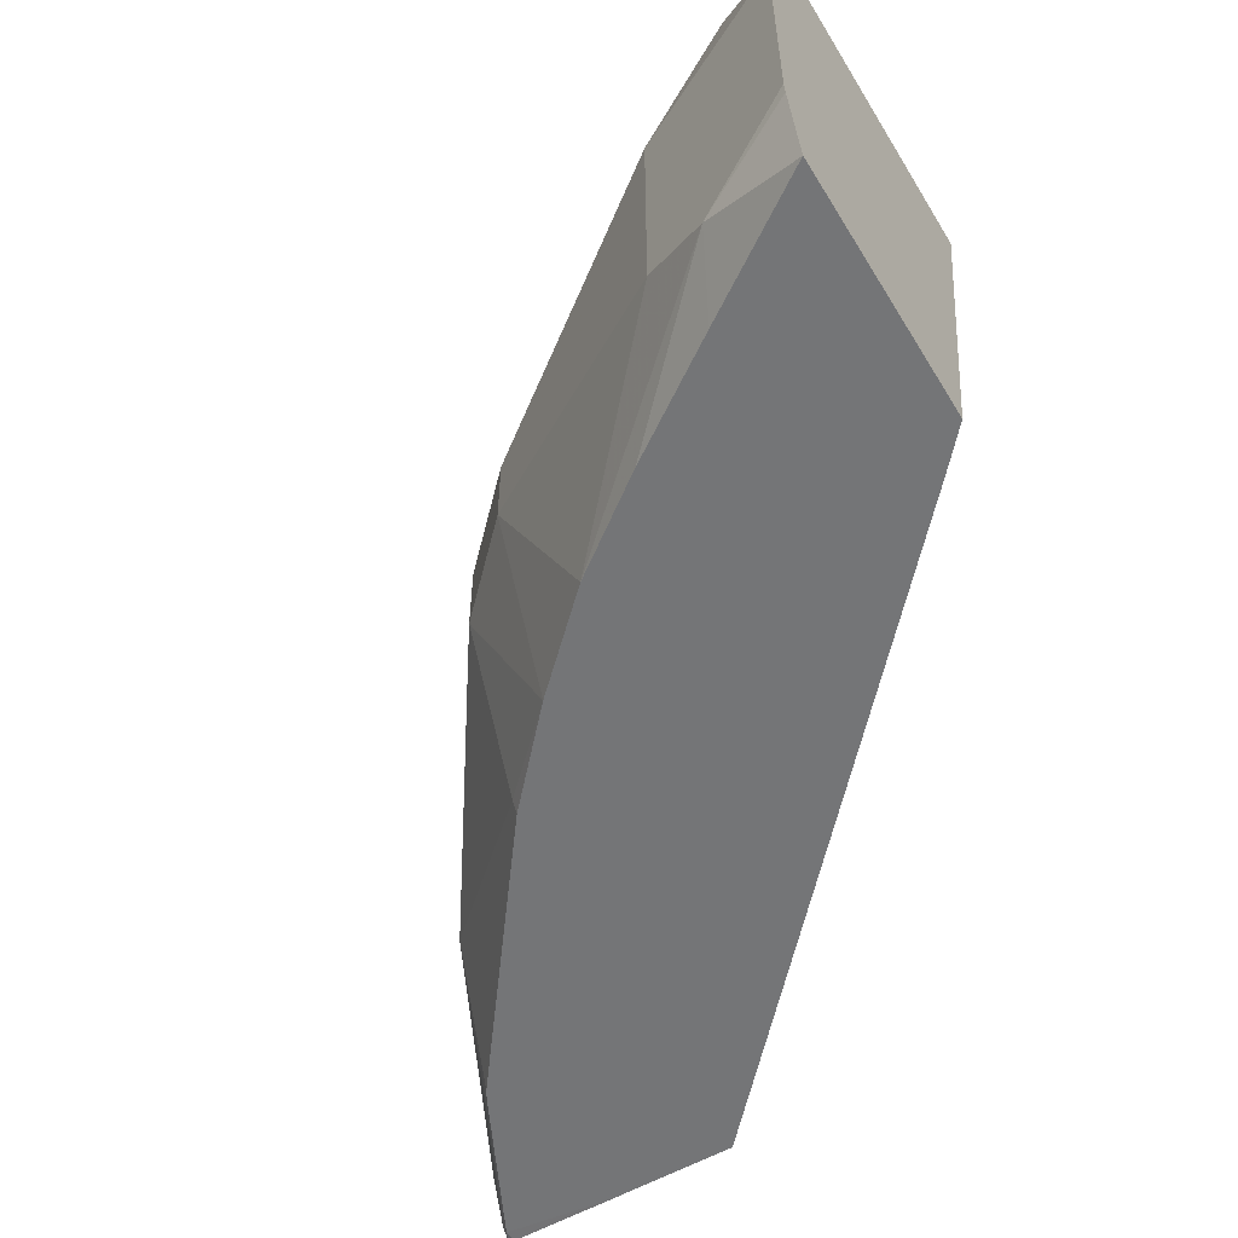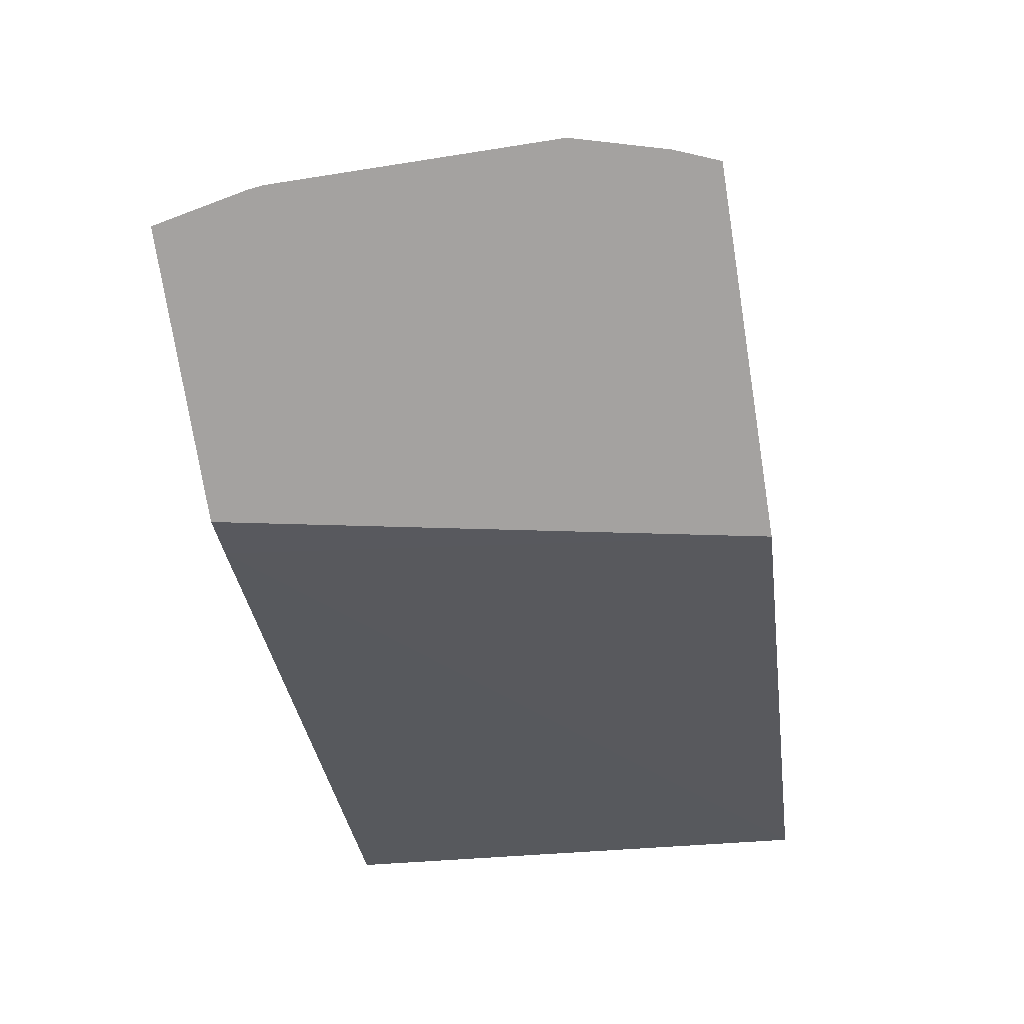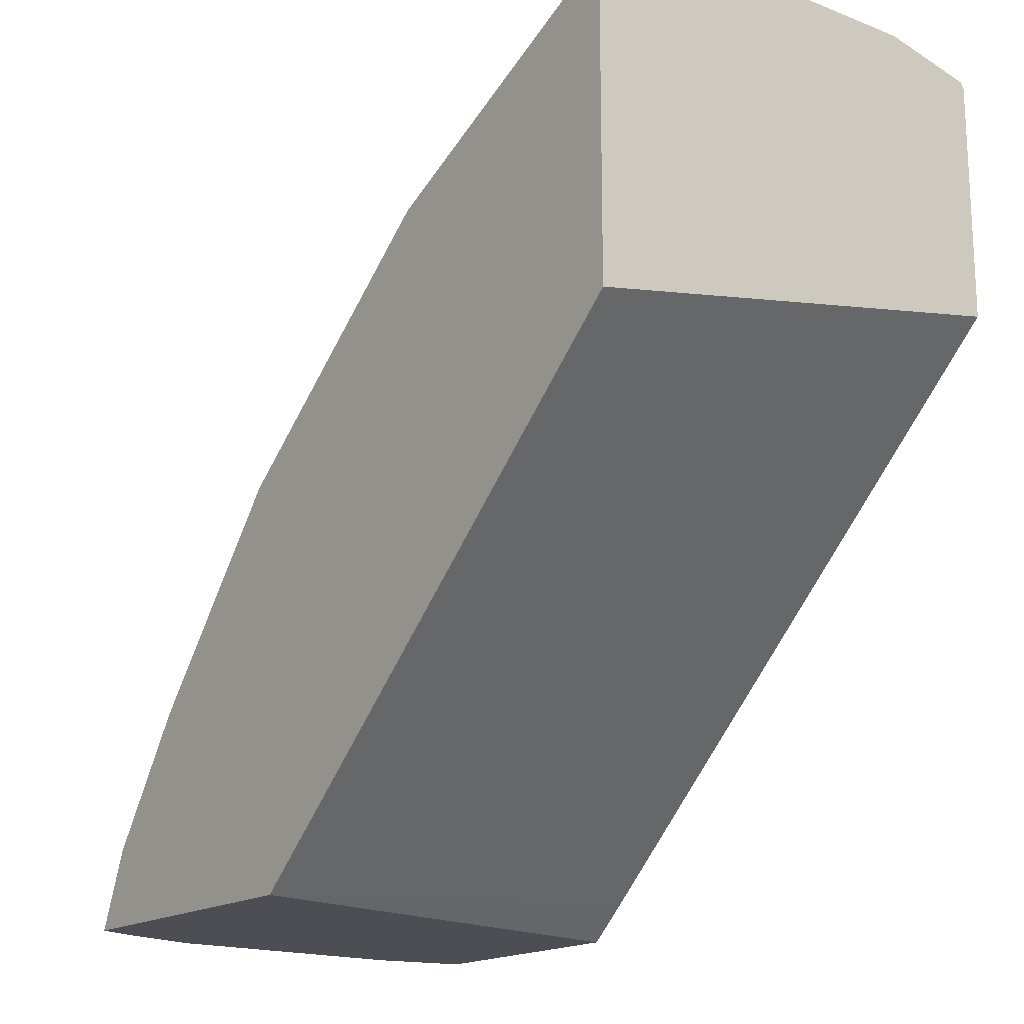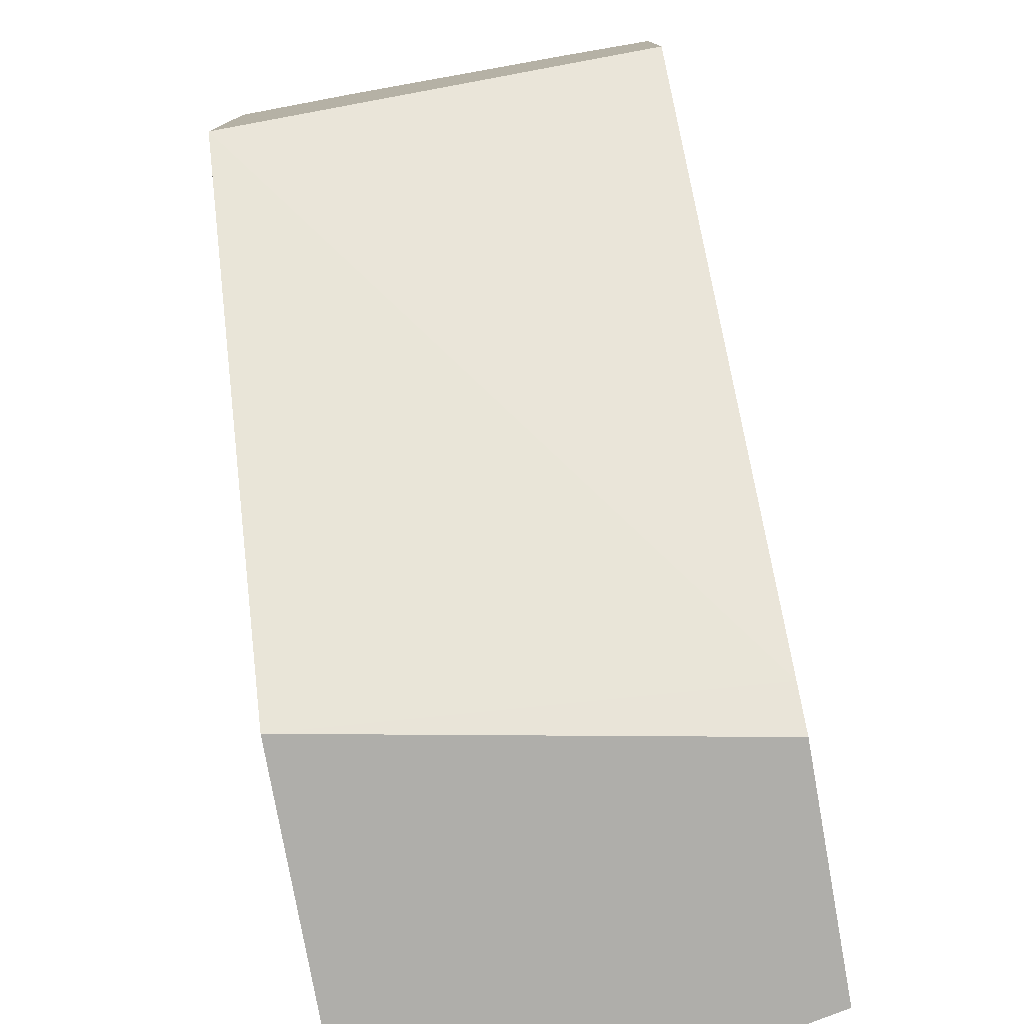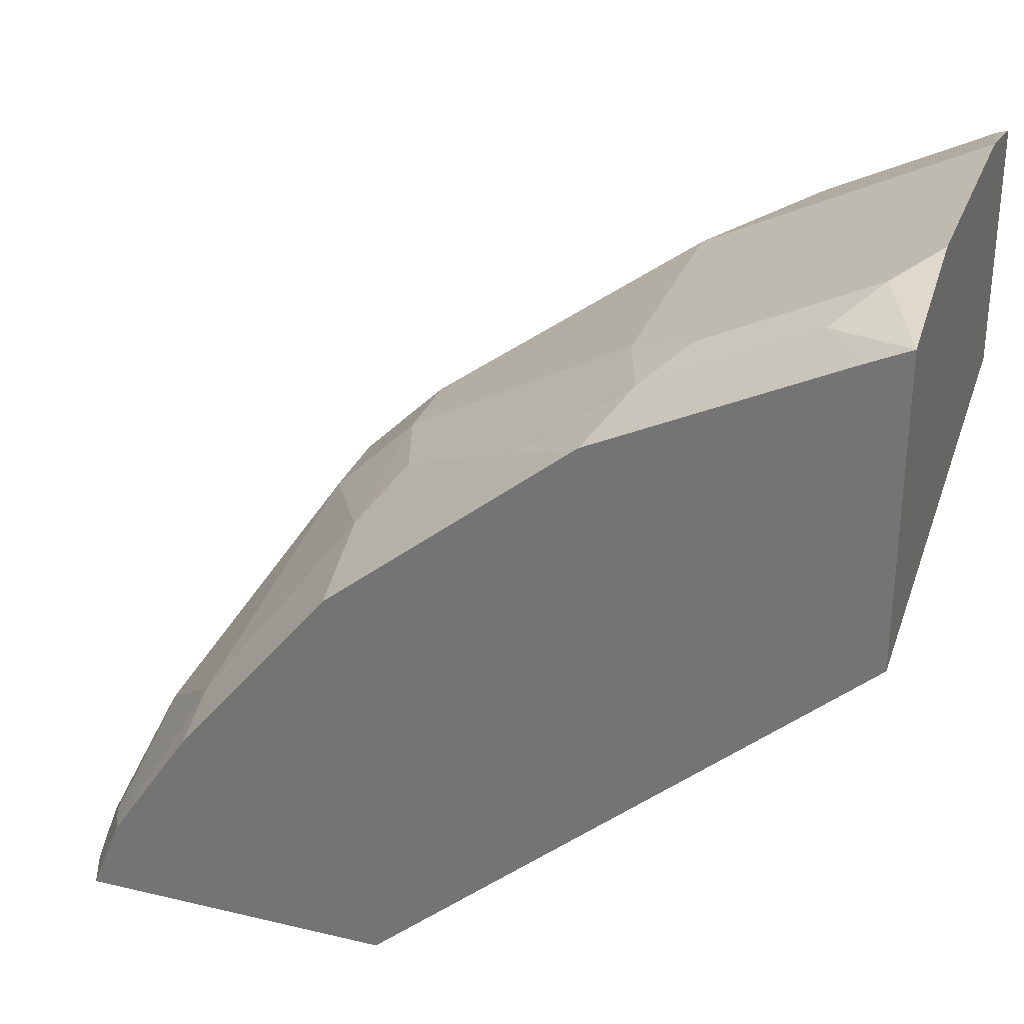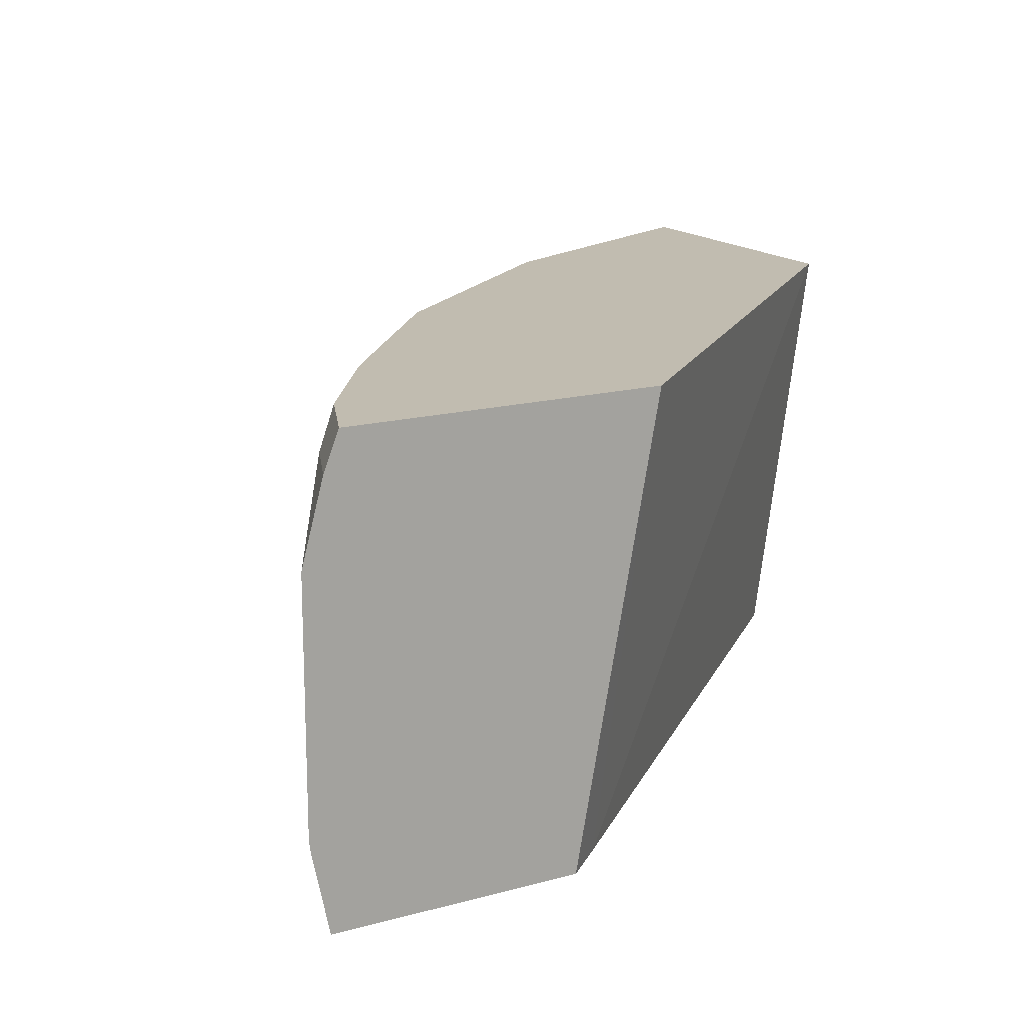
<metadata>
{"format":"obj","ext":"obj","renderer":"f3d","projection":"perspective","resolution":1024,"background":"white","views":[{"elev":-56.5,"azim":121.0,"up":"+Y"},{"elev":-72.7,"azim":98.9,"up":"+Z"},{"elev":-17.3,"azim":-127.5,"up":"+Z"},{"elev":-77.6,"azim":-79.9,"up":"+Z"},{"elev":30.1,"azim":-161.0,"up":"+Z"},{"elev":16.4,"azim":150.9,"up":"+Y"}]}
</metadata>
<code>
v 0.6456 0.1667 0.3428
v 0.6456 0.06671 0.3428
v 0.6452 0.1683 0.3428
v 0.6253 0.2001 0.371
v 0.6114 0.1667 0.4113
v 0.645 0.06133 0.3428
v 0.6114 0.06671 0.4113
v 0.6253 0.05003 0.3835
v 0.6365 0.2001 0.3428
v 0.6174 0.2158 0.3749
v 0.6303 0.2158 0.3428
v 0.578 0.2001 0.4447
v 0.5447 0.1334 0.5113
v 0.638 0.02789 0.3428
v 0.5449 0.02789 0.4762
v 0.5447 0.1001 0.5113
v 0.5726 0.02789 0.439
v 0.603 0.02789 0.3947
v 0.5833 0.2158 0.4264
v 0.5004 0.2158 0.3428
v 0.5728 0.2158 0.4394
v 0.5174 0.2158 0.5083
v 0.5169 0.1834 0.5252
v 0.5113 0.1334 0.5447
v 0.5351 0.02789 0.3428
v 0.5113 0.02789 0.5113
v 0.5113 0.1001 0.5447
v 0.5188 0.02789 0.3576
v 0.3003 0.2158 0.5237
v 0.4159 0.2158 0.5932
v 0.4447 0.2001 0.578
v 0.5002 0.1667 0.5461
v 0.4113 0.1667 0.6114
v 0.478 0.03335 0.5447
v 0.4755 0.02789 0.5442
v 0.4113 0.06671 0.6114
v 0.3003 0.02789 0.5589
v 0.3003 0.2158 0.6505
v 0.3845 0.2158 0.6089
v 0.3335 0.2001 0.6461
v 0.4002 0.2001 0.6128
v 0.3835 0.1834 0.6253
v 0.3891 0.1667 0.6225
v 0.3724 0.02789 0.6225
v 0.3891 0.06671 0.6225
v 0.371 0.03335 0.6253
v 0.3003 0.02789 0.6109
v 0.3003 0.1668 0.6669
v 0.3168 0.1834 0.6586
v 0.3178 0.2158 0.6422
v 0.3335 0.2158 0.6344
v 0.3685 0.02789 0.6248
v 0.3003 0.06671 0.6669
v 0.3043 0.03335 0.6586
v 0.3003 0.02794 0.6559
v 0.3057 0.02789 0.6559
v 0.3649 0.02789 0.6266
v 0.3003 0.06581 0.6667
v 0.3003 0.03276 0.6594
v 0.3003 0.02931 0.6586
f 29 60 59
f 55 56 60
f 29 59 58
f 29 58 53
f 29 53 48
f 30 40 41
f 30 39 40
f 30 41 31
f 32 41 33
f 31 41 32
f 29 55 60
f 29 48 38
f 29 47 55
f 22 30 31
f 28 37 29
f 27 36 34
f 26 34 35
f 26 27 34
f 24 36 27
f 24 33 36
f 24 32 33
f 23 32 24
f 23 31 32
f 22 31 23
f 20 28 29
f 33 41 42
f 29 37 47
f 33 42 43
f 54 60 56
f 33 45 36
f 20 25 28
f 54 56 57
f 54 59 60
f 54 58 59
f 53 58 54
f 52 54 57
f 47 56 55
f 46 54 52
f 45 54 46
f 45 53 54
f 44 46 52
f 43 53 45
f 33 43 45
f 43 48 53
f 42 49 48
f 40 42 41
f 40 49 42
f 40 51 50
f 39 51 40
f 38 40 50
f 38 49 40
f 38 48 49
f 36 46 44
f 36 45 46
f 35 36 44
f 34 36 35
f 42 48 43
f 16 27 26
f 12 21 22
f 14 28 25
f 8 15 17
f 7 16 15
f 7 15 8
f 6 8 14
f 5 16 7
f 5 13 16
f 5 12 13
f 5 10 12
f 4 11 10
f 4 9 11
f 4 10 5
f 3 9 4
f 2 8 6
f 2 7 8
f 1 7 2
f 1 5 7
f 1 4 5
f 1 3 4
f 1 11 9
f 1 20 11
f 1 25 20
f 1 14 25
f 1 6 14
f 1 2 6
f 15 16 26
f 8 17 18
f 8 18 14
f 1 9 3
f 10 20 29
f 10 11 20
f 14 37 28
f 14 47 37
f 14 56 47
f 14 57 56
f 14 44 52
f 14 35 44
f 14 26 35
f 14 15 26
f 14 17 15
f 14 18 17
f 13 27 16
f 13 24 27
f 14 52 57
f 12 23 13
f 13 23 24
f 10 38 50
f 10 50 51
f 10 29 38
f 10 39 30
f 10 30 22
f 10 51 39
f 10 21 19
f 10 19 12
f 12 19 21
f 12 22 23
f 10 22 21

</code>
